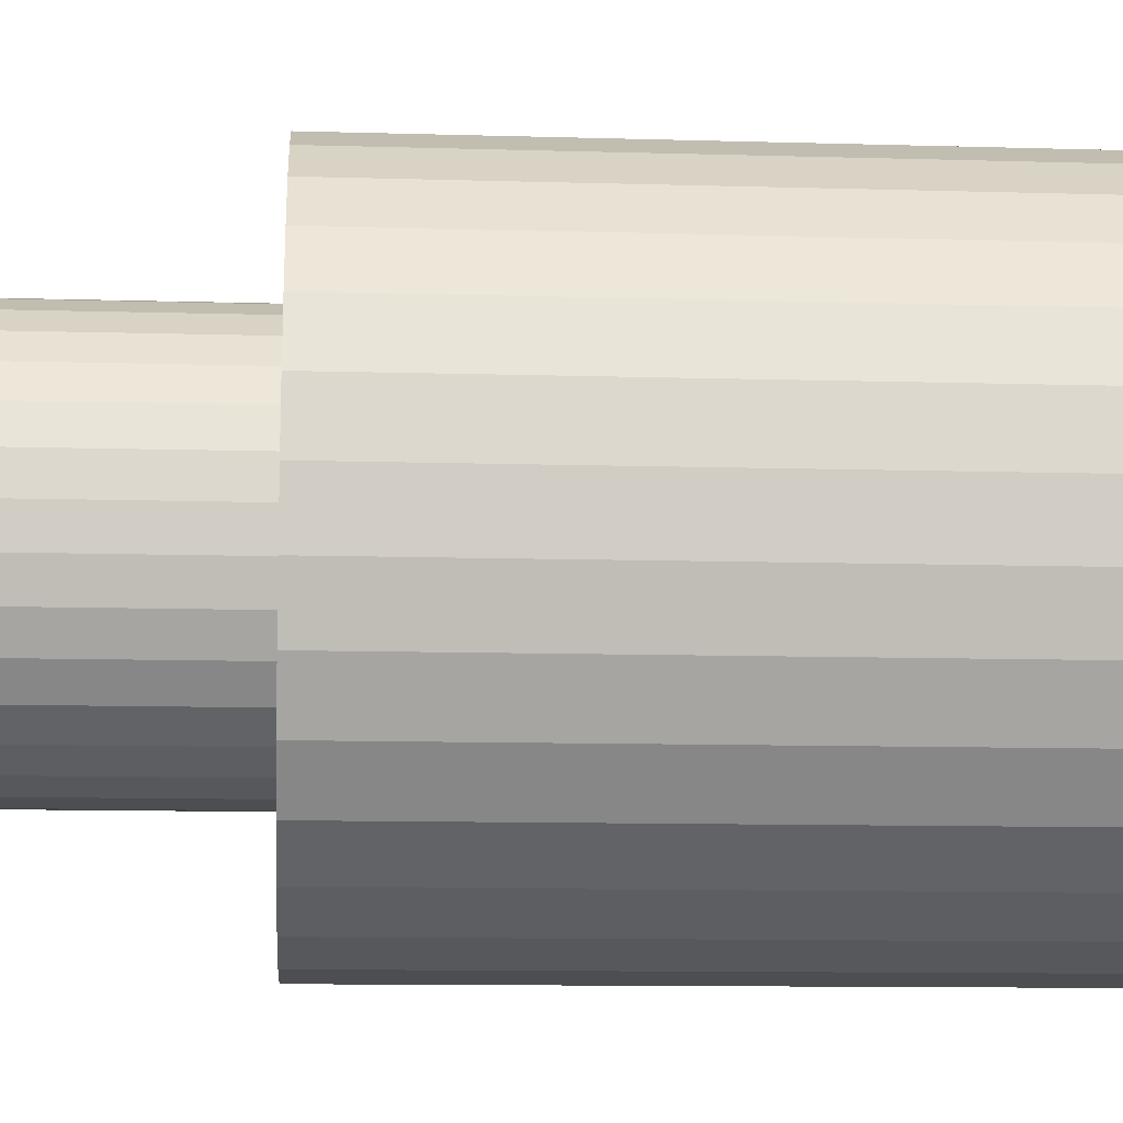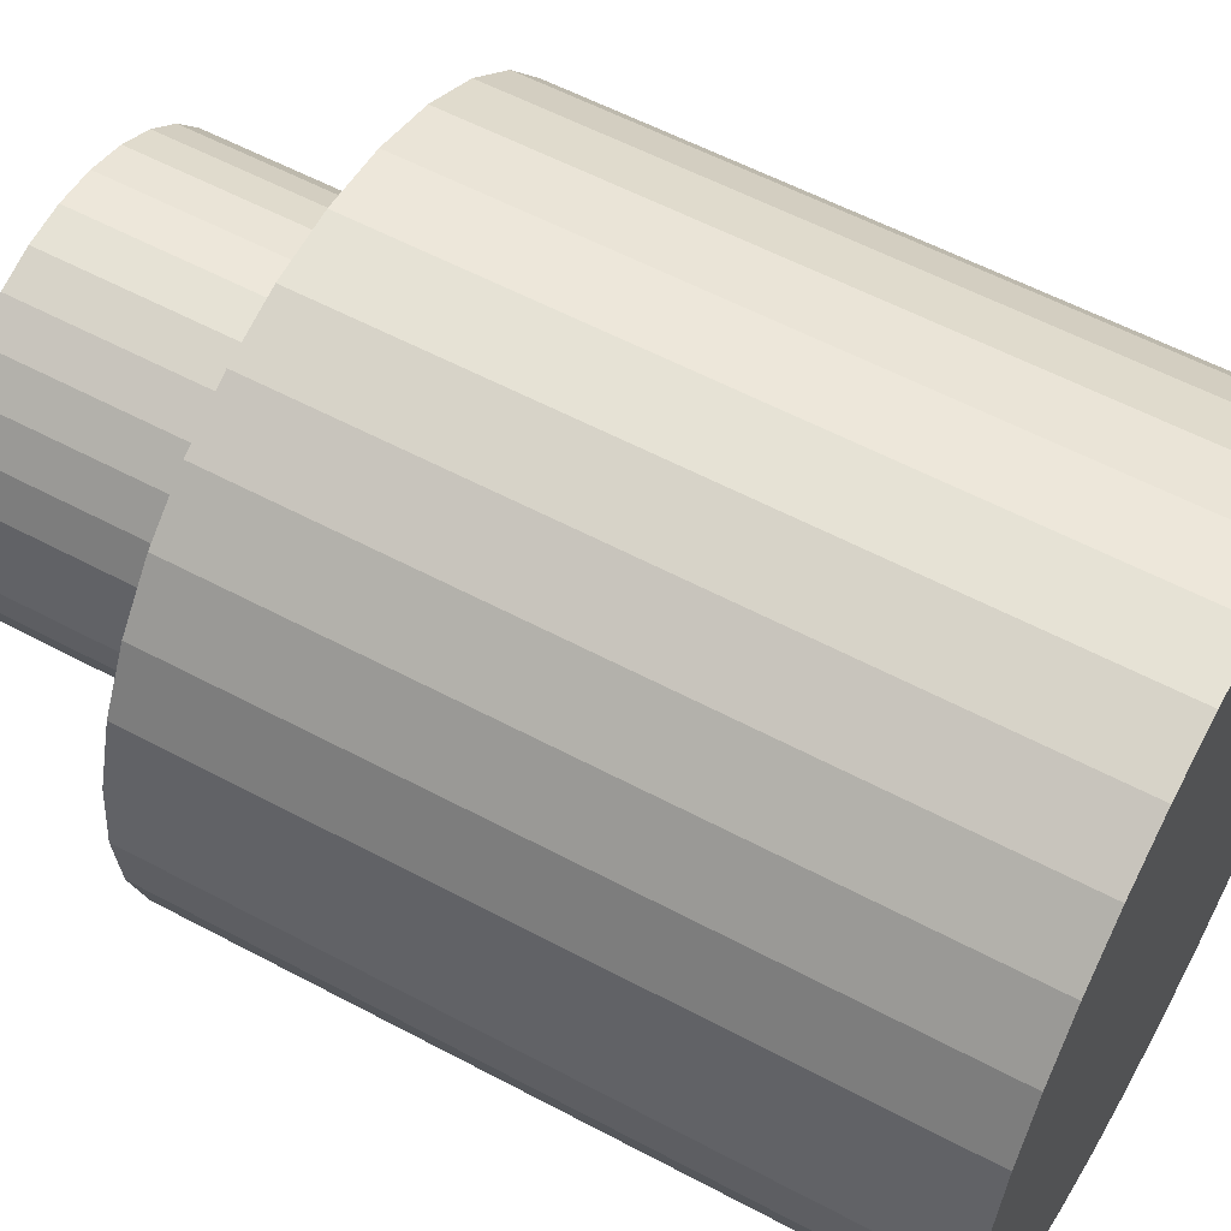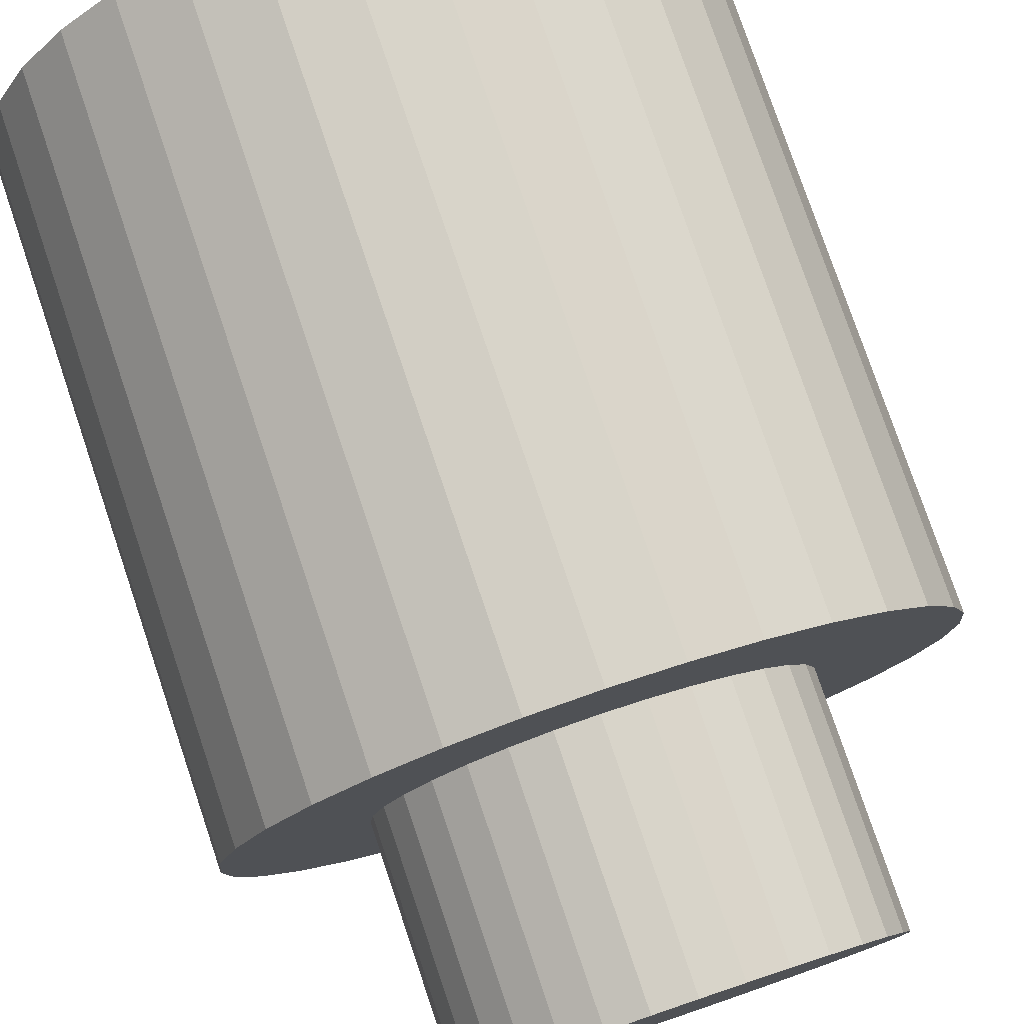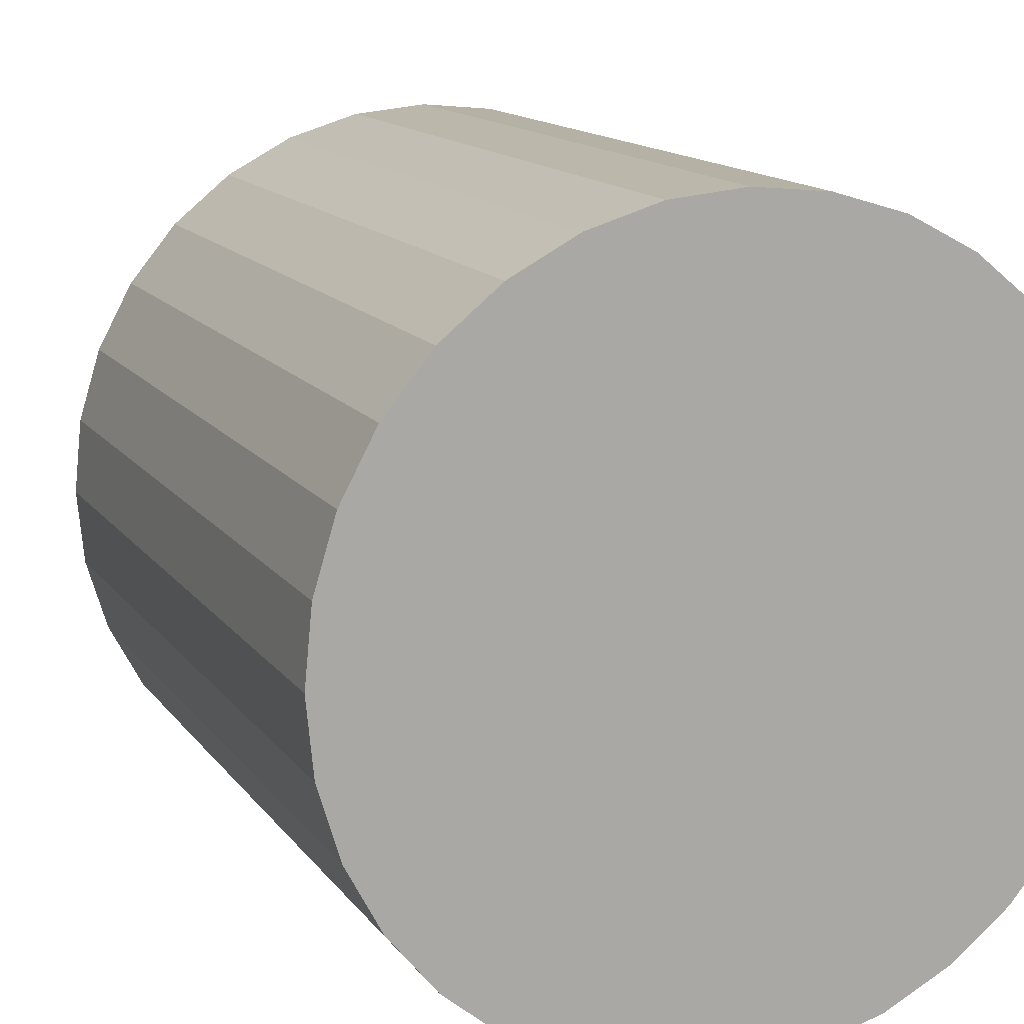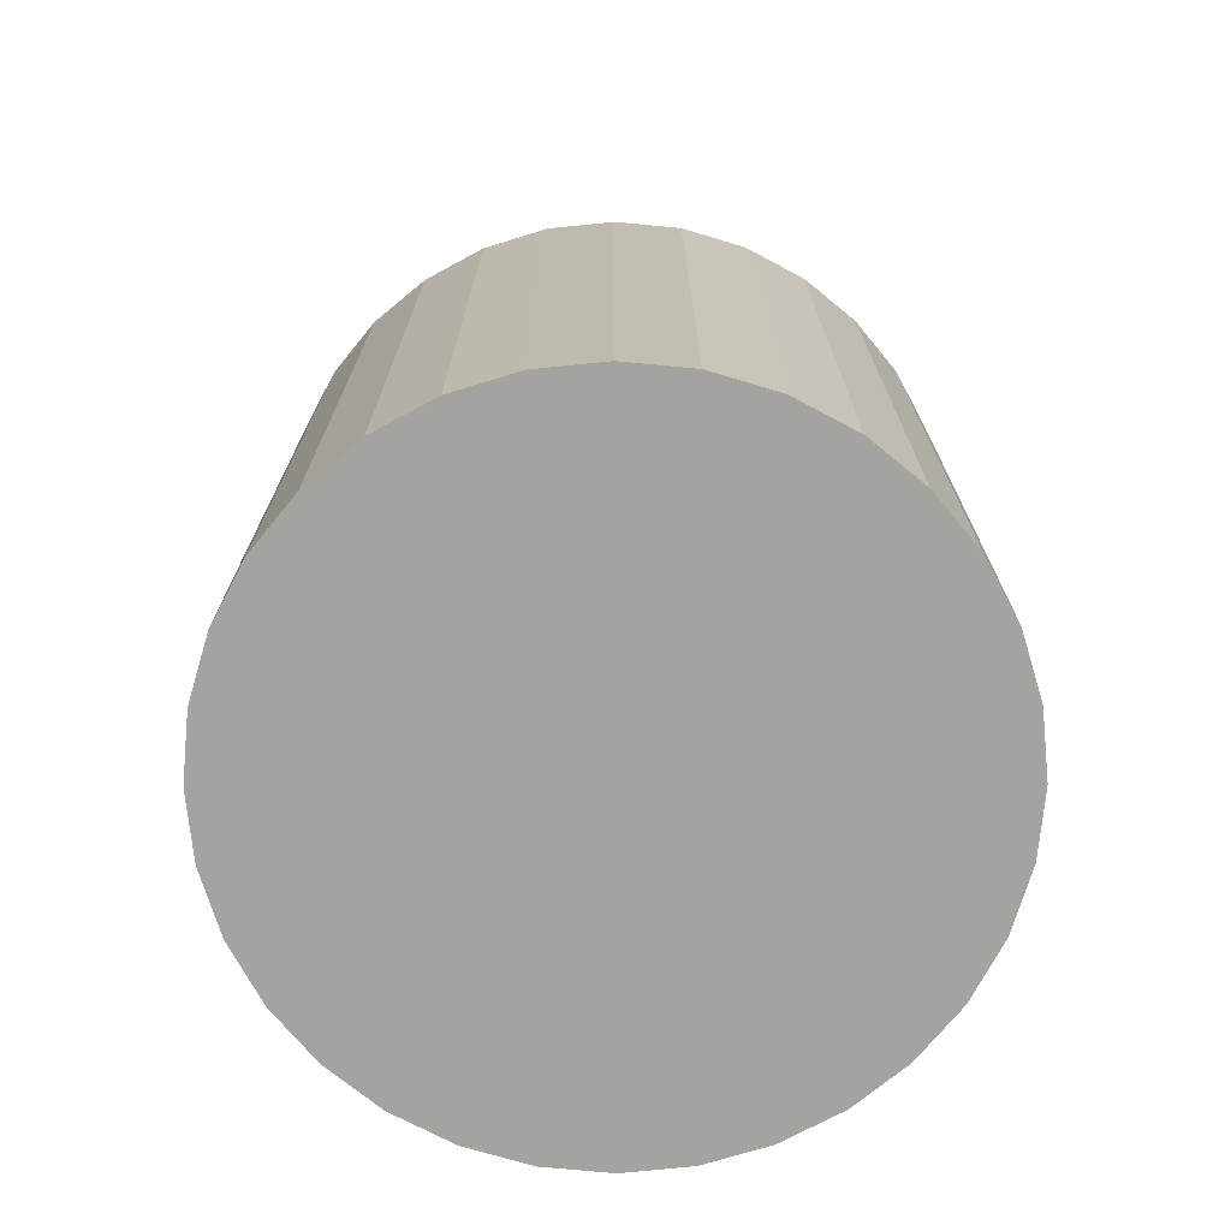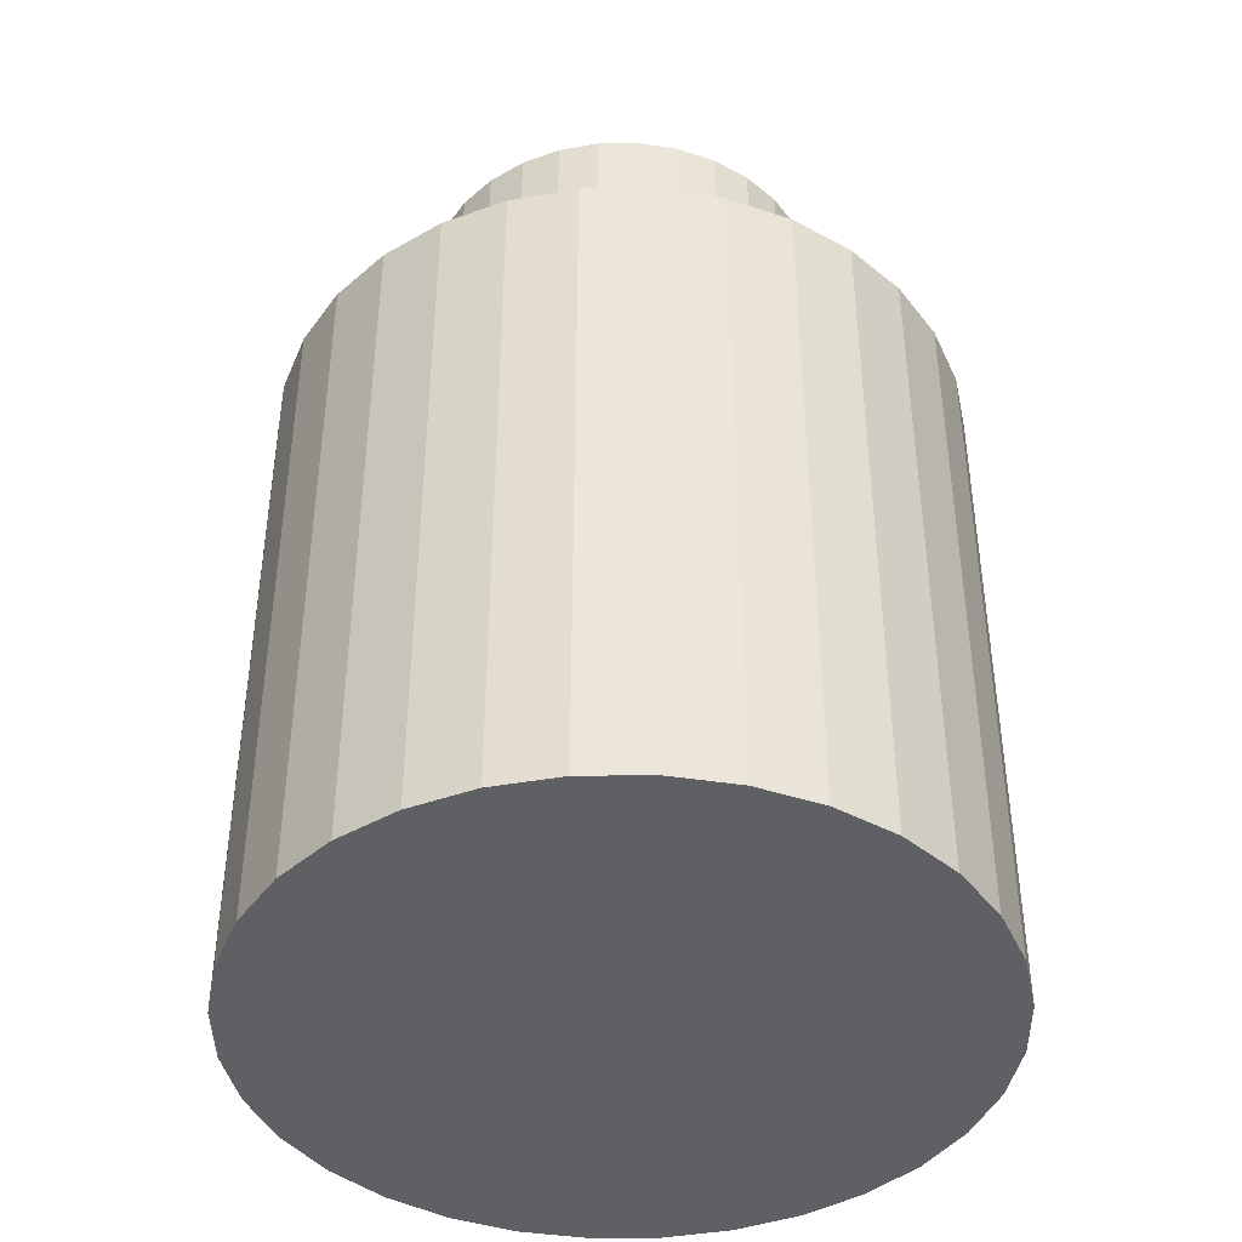
<metadata>
{"format":"obj","ext":"obj","renderer":"f3d","projection":"perspective","resolution":1024,"background":"white","views":[{"elev":-11.5,"azim":-94.0,"up":"+Z"},{"elev":57.5,"azim":-61.0,"up":"+Z"},{"elev":77.9,"azim":161.3,"up":"+Z"},{"elev":13.3,"azim":-21.8,"up":"+Z"},{"elev":-73.0,"azim":45.2,"up":"+Y"},{"elev":-42.1,"azim":-61.1,"up":"+Y"}]}
</metadata>
<code>
o Cylinder.002
v -0 0.315 -0.9
v 0.1756 -1.485 -0.8827
v -0 -1.485 -0.9
v 0.1756 0.315 -0.8827
v 0.3444 -1.485 -0.8315
v 0.3444 0.315 -0.8315
v 0.5 -1.485 -0.7483
v 0.5 0.315 -0.7483
v 0.6364 -1.485 -0.6364
v 0.6364 0.315 -0.6364
v 0.7483 -1.485 -0.5
v 0.7483 0.315 -0.5
v 0.8315 -1.485 -0.3444
v 0.8315 0.315 -0.3444
v 0.8827 -1.485 -0.1756
v 0.8827 0.315 -0.1756
v 0.9 -1.485 -0
v 0.9 0.315 0
v 0.8827 -1.485 0.1756
v 0.8827 0.315 0.1756
v 0.8315 -1.485 0.3444
v 0.8315 0.315 0.3444
v 0.7483 -1.485 0.5
v 0.7483 0.315 0.5
v 0.6364 -1.485 0.6364
v 0.6364 0.315 0.6364
v 0.5 -1.485 0.7483
v 0.5 0.315 0.7483
v 0.3444 -1.485 0.8315
v 0.3444 0.315 0.8315
v 0.1756 -1.485 0.8827
v 0.1756 0.315 0.8827
v -0 -1.485 0.9
v -0 0.315 0.9
v -0.1756 -1.485 0.8827
v -0.1756 0.315 0.8827
v -0.3444 -1.485 0.8315
v -0.3444 0.315 0.8315
v -0.5 -1.485 0.7483
v -0.5 0.315 0.7483
v -0.6364 -1.485 0.6364
v -0.6364 0.315 0.6364
v -0.7483 -1.485 0.5
v -0.7483 0.315 0.5
v -0.8315 -1.485 0.3444
v -0.8315 0.315 0.3444
v -0.8827 -1.485 0.1756
v -0.8827 0.315 0.1756
v -0.9 -1.485 -1e-06
v -0.9 0.315 -0
v -0.8827 -1.485 -0.1756
v -0.8827 0.315 -0.1756
v -0.8315 -1.485 -0.3444
v -0.8315 0.315 -0.3444
v -0.7483 -1.485 -0.5
v -0.7483 0.315 -0.5
v -0.6364 -1.485 -0.6364
v -0.6364 0.315 -0.6364
v -0.5 -1.485 -0.7483
v -0.5 0.315 -0.7483
v -0.3444 -1.485 -0.8315
v -0.3444 0.315 -0.8315
v -0.1756 -1.485 -0.8827
v -0.1756 0.315 -0.8827
v -0 0.945 -0.54
v 0.1053 0.225 -0.5296
v -0 0.225 -0.54
v 0.1053 0.945 -0.5296
v 0.2066 0.225 -0.4989
v 0.2066 0.945 -0.4989
v 0.3 0.225 -0.449
v 0.3 0.945 -0.449
v 0.3818 0.225 -0.3818
v 0.3818 0.945 -0.3818
v 0.449 0.225 -0.3
v 0.449 0.945 -0.3
v 0.4989 0.225 -0.2066
v 0.4989 0.945 -0.2066
v 0.5296 0.225 -0.1053
v 0.5296 0.945 -0.1053
v 0.54 0.225 0
v 0.54 0.945 0
v 0.5296 0.225 0.1053
v 0.5296 0.945 0.1053
v 0.4989 0.225 0.2066
v 0.4989 0.945 0.2066
v 0.449 0.225 0.3
v 0.449 0.945 0.3
v 0.3818 0.225 0.3818
v 0.3818 0.945 0.3818
v 0.3 0.225 0.449
v 0.3 0.945 0.449
v 0.2066 0.225 0.4989
v 0.2066 0.945 0.4989
v 0.1053 0.225 0.5296
v 0.1053 0.945 0.5296
v -0 0.225 0.54
v -0 0.945 0.54
v -0.1053 0.225 0.5296
v -0.1053 0.945 0.5296
v -0.2067 0.225 0.4989
v -0.2067 0.945 0.4989
v -0.3 0.225 0.449
v -0.3 0.945 0.449
v -0.3818 0.225 0.3818
v -0.3818 0.945 0.3818
v -0.449 0.225 0.3
v -0.449 0.945 0.3
v -0.4989 0.225 0.2066
v -0.4989 0.945 0.2066
v -0.5296 0.225 0.1053
v -0.5296 0.945 0.1053
v -0.54 0.225 -0
v -0.54 0.945 -0
v -0.5296 0.225 -0.1053
v -0.5296 0.945 -0.1053
v -0.4989 0.225 -0.2066
v -0.4989 0.945 -0.2066
v -0.449 0.225 -0.3
v -0.449 0.945 -0.3
v -0.3818 0.225 -0.3818
v -0.3818 0.945 -0.3818
v -0.3 0.225 -0.449
v -0.3 0.945 -0.449
v -0.2066 0.225 -0.4989
v -0.2066 0.945 -0.4989
v -0.1053 0.225 -0.5296
v -0.1053 0.945 -0.5296
f 1 2 3
f 4 5 2
f 6 7 5
f 8 9 7
f 10 11 9
f 12 13 11
f 14 15 13
f 16 17 15
f 18 19 17
f 20 21 19
f 22 23 21
f 24 25 23
f 26 27 25
f 28 29 27
f 30 31 29
f 32 33 31
f 34 35 33
f 36 37 35
f 38 39 37
f 40 41 39
f 42 43 41
f 44 45 43
f 46 47 45
f 48 49 47
f 50 51 49
f 52 53 51
f 54 55 53
f 56 57 55
f 58 59 57
f 60 61 59
f 54 38 22
f 62 63 61
f 64 3 63
f 15 31 47
f 65 66 67
f 68 69 66
f 70 71 69
f 72 73 71
f 74 75 73
f 76 77 75
f 78 79 77
f 80 81 79
f 82 83 81
f 84 85 83
f 86 87 85
f 88 89 87
f 90 91 89
f 92 93 91
f 94 95 93
f 96 97 95
f 98 99 97
f 100 101 99
f 102 103 101
f 104 105 103
f 106 107 105
f 108 109 107
f 110 111 109
f 112 113 111
f 114 115 113
f 116 117 115
f 118 119 117
f 120 121 119
f 122 123 121
f 124 125 123
f 94 86 70
f 126 127 125
f 128 67 127
f 79 95 111
f 1 4 2
f 4 6 5
f 6 8 7
f 8 10 9
f 10 12 11
f 12 14 13
f 14 16 15
f 16 18 17
f 18 20 19
f 20 22 21
f 22 24 23
f 24 26 25
f 26 28 27
f 28 30 29
f 30 32 31
f 32 34 33
f 34 36 35
f 36 38 37
f 38 40 39
f 40 42 41
f 42 44 43
f 44 46 45
f 46 48 47
f 48 50 49
f 50 52 51
f 52 54 53
f 54 56 55
f 56 58 57
f 58 60 59
f 60 62 61
f 6 4 1
f 1 64 6
f 64 62 6
f 62 60 58
f 58 56 54
f 54 52 50
f 50 48 54
f 48 46 54
f 46 44 38
f 44 42 38
f 42 40 38
f 38 36 34
f 34 32 30
f 30 28 26
f 26 24 22
f 22 20 18
f 18 16 22
f 16 14 22
f 14 12 10
f 10 8 6
f 62 58 6
f 58 54 6
f 38 34 22
f 34 30 22
f 30 26 22
f 14 10 22
f 10 6 22
f 54 46 38
f 6 54 22
f 62 64 63
f 64 1 3
f 63 3 2
f 2 5 7
f 7 9 11
f 11 13 7
f 13 15 7
f 15 17 19
f 19 21 15
f 21 23 15
f 23 25 31
f 25 27 31
f 27 29 31
f 31 33 35
f 35 37 39
f 39 41 43
f 43 45 47
f 47 49 51
f 51 53 55
f 55 57 63
f 57 59 63
f 59 61 63
f 63 2 7
f 31 35 47
f 35 39 47
f 39 43 47
f 47 51 63
f 51 55 63
f 63 7 15
f 15 23 31
f 63 15 47
f 65 68 66
f 68 70 69
f 70 72 71
f 72 74 73
f 74 76 75
f 76 78 77
f 78 80 79
f 80 82 81
f 82 84 83
f 84 86 85
f 86 88 87
f 88 90 89
f 90 92 91
f 92 94 93
f 94 96 95
f 96 98 97
f 98 100 99
f 100 102 101
f 102 104 103
f 104 106 105
f 106 108 107
f 108 110 109
f 110 112 111
f 112 114 113
f 114 116 115
f 116 118 117
f 118 120 119
f 120 122 121
f 122 124 123
f 124 126 125
f 70 68 65
f 65 128 70
f 128 126 70
f 126 124 122
f 122 120 118
f 118 116 110
f 116 114 110
f 114 112 110
f 110 108 102
f 108 106 102
f 106 104 102
f 102 100 94
f 100 98 94
f 98 96 94
f 94 92 90
f 90 88 86
f 86 84 82
f 82 80 78
f 78 76 74
f 74 72 70
f 126 122 118
f 94 90 86
f 86 82 78
f 78 74 86
f 74 70 86
f 70 126 118
f 118 110 70
f 110 102 70
f 102 94 70
f 126 128 127
f 128 65 67
f 127 67 66
f 66 69 127
f 69 71 127
f 71 73 75
f 75 77 71
f 77 79 71
f 79 81 83
f 83 85 79
f 85 87 79
f 87 89 95
f 89 91 95
f 91 93 95
f 95 97 99
f 99 101 103
f 103 105 107
f 107 109 111
f 111 113 115
f 115 117 119
f 119 121 127
f 121 123 127
f 123 125 127
f 95 99 111
f 99 103 111
f 103 107 111
f 111 115 127
f 115 119 127
f 127 71 79
f 79 87 95
f 127 79 111

</code>
